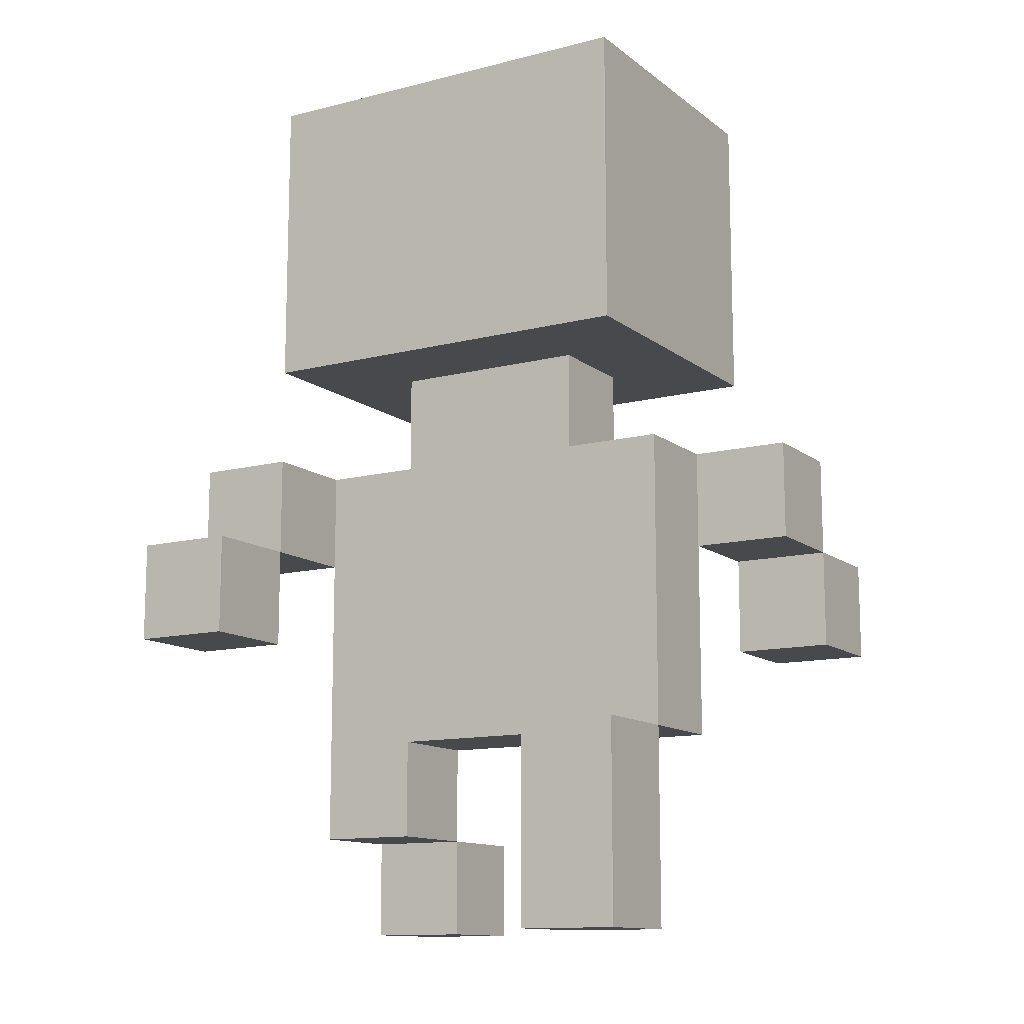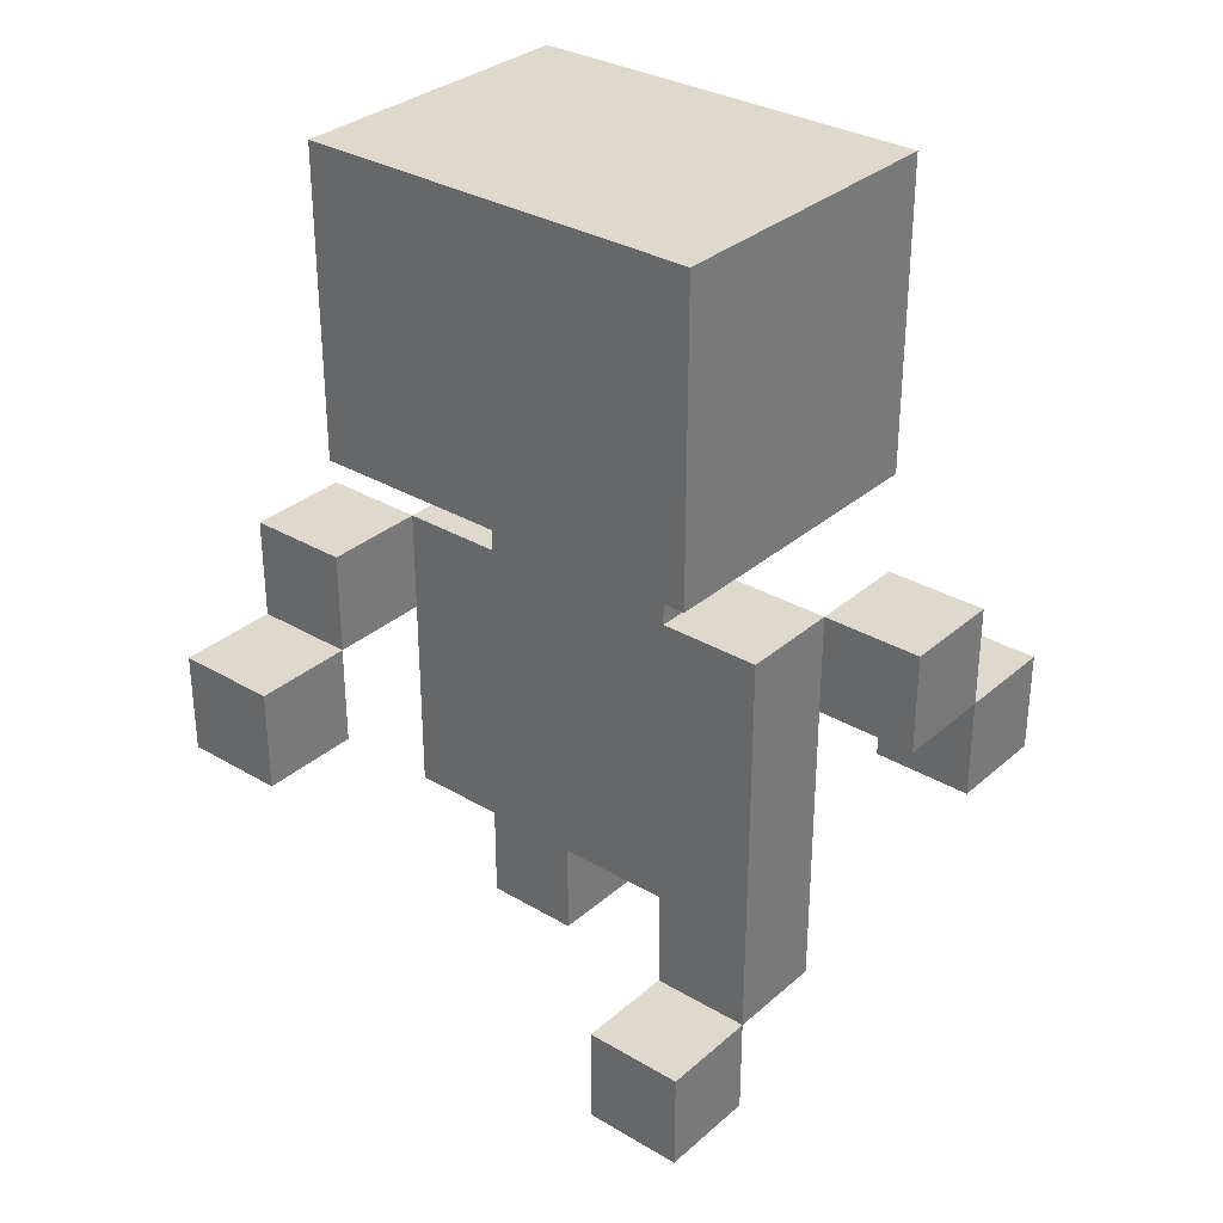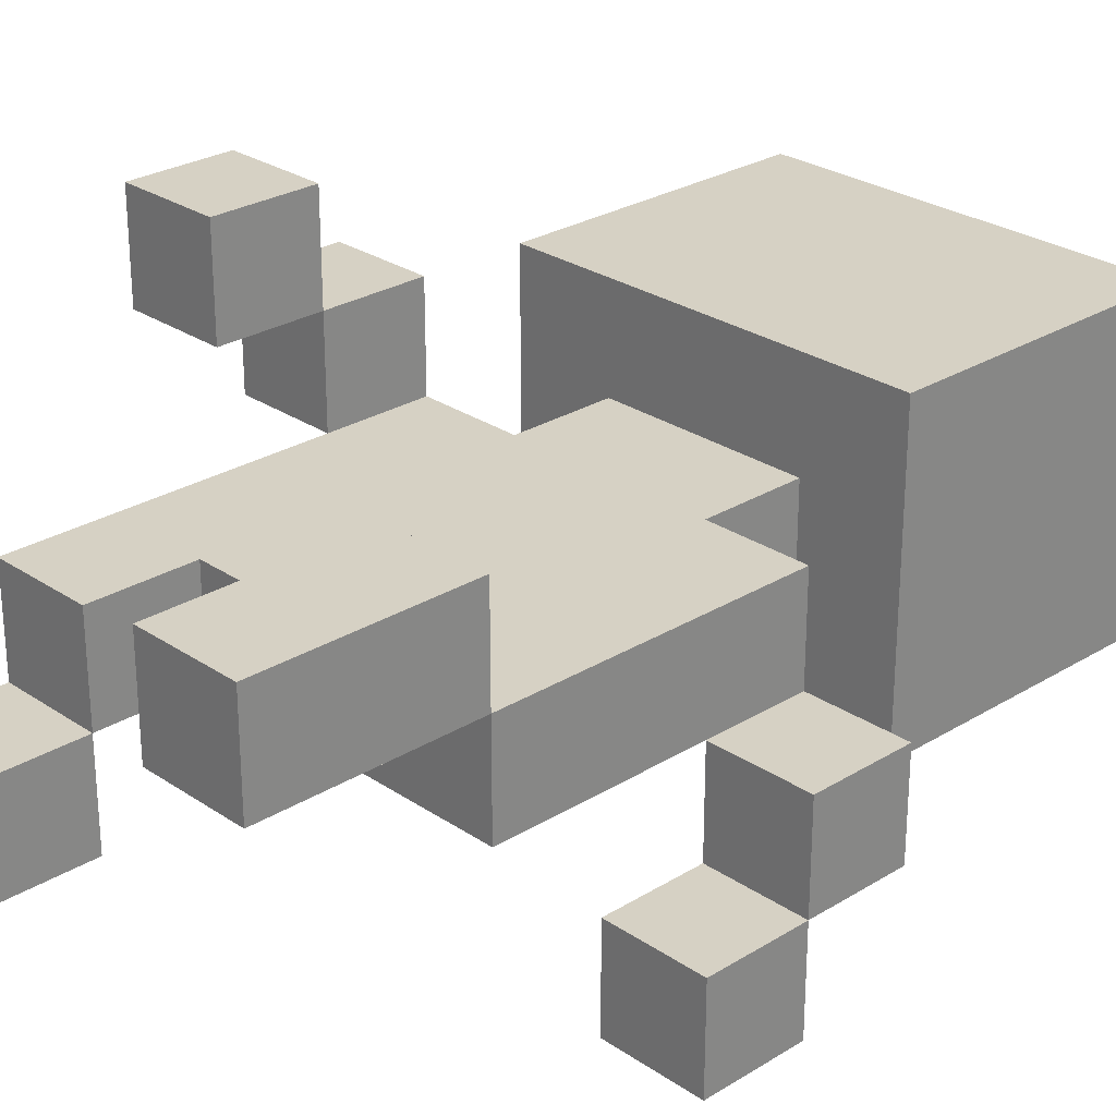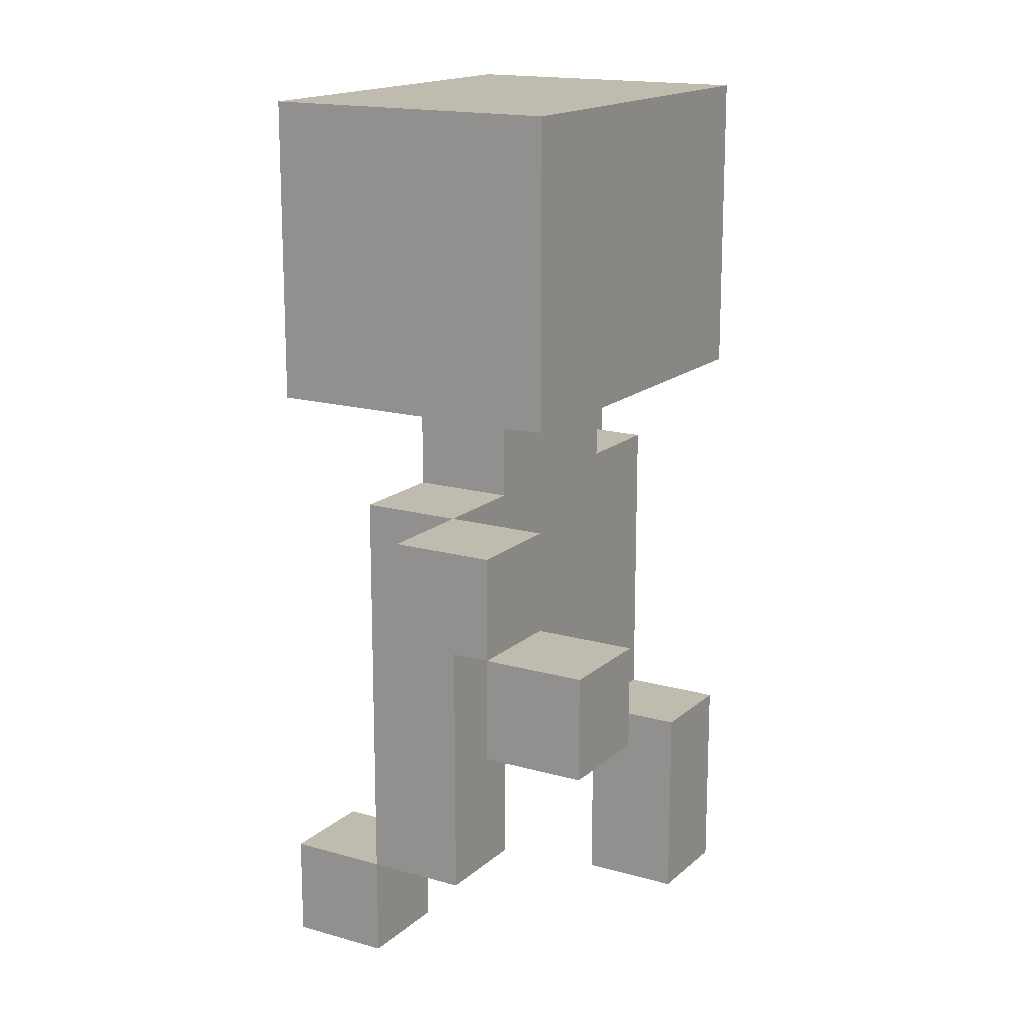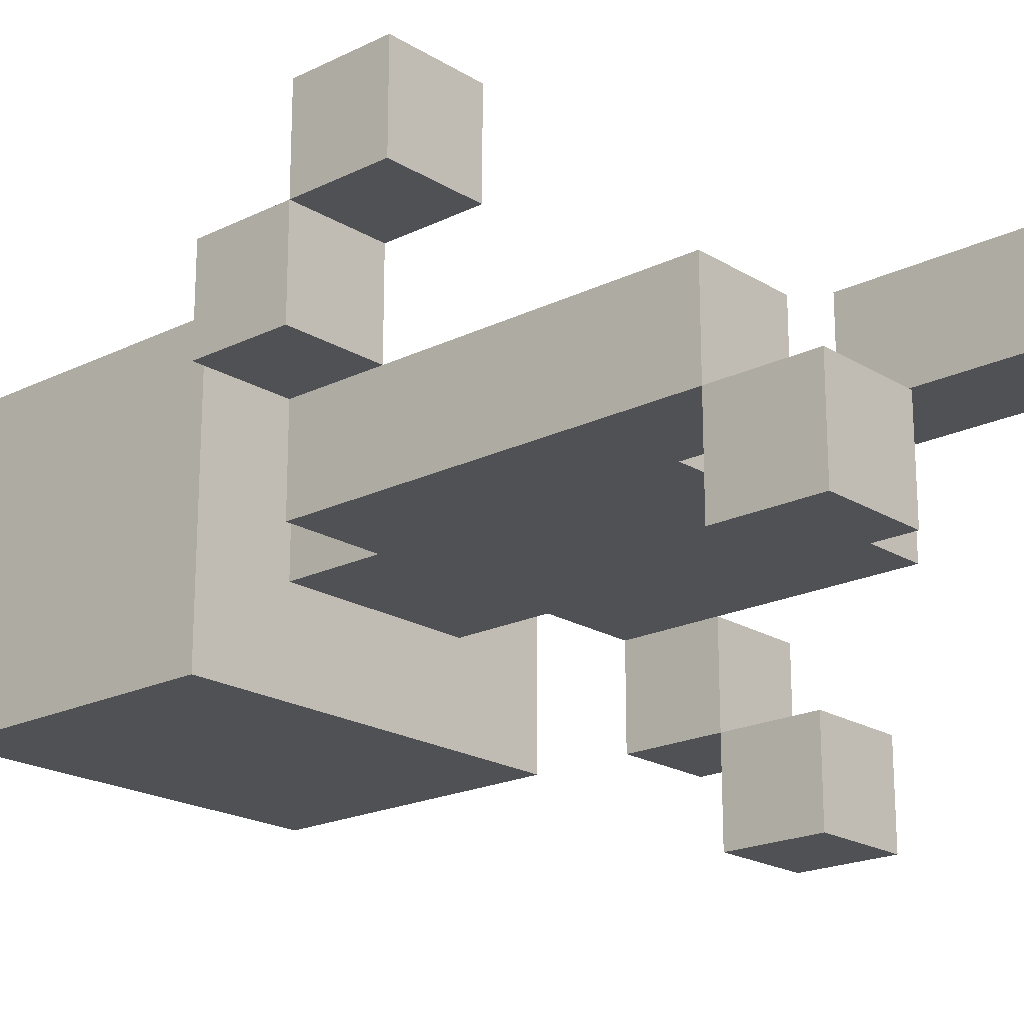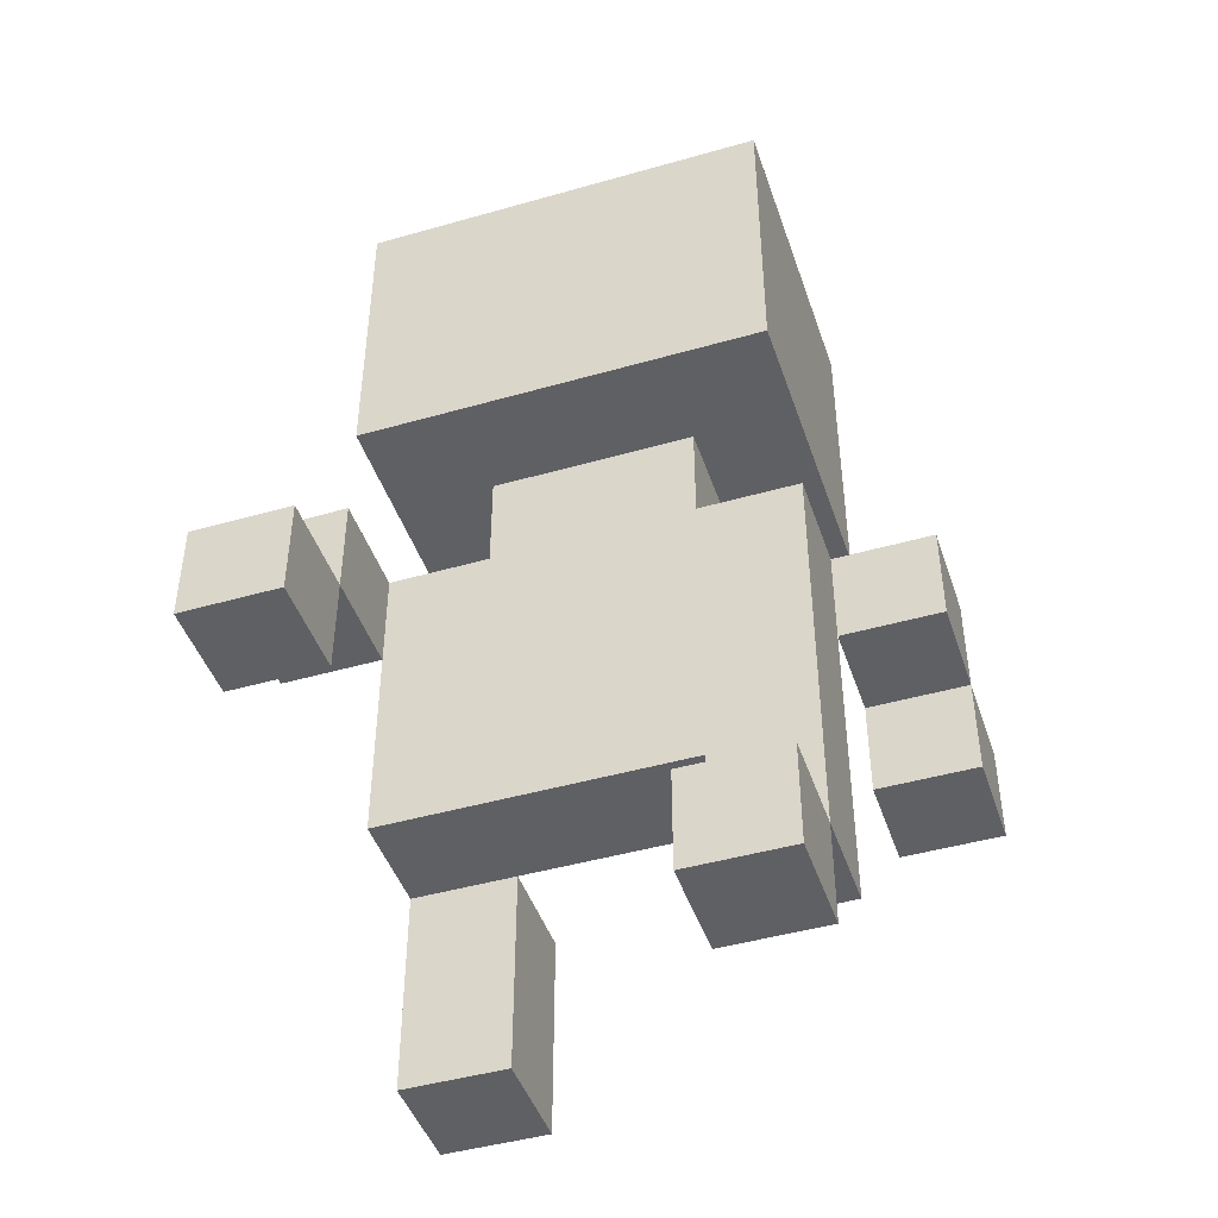
<metadata>
{"format":"obj","ext":"obj","renderer":"f3d","projection":"perspective","resolution":1024,"background":"white","views":[{"elev":-12.5,"azim":30.8,"up":"+Y"},{"elev":31.9,"azim":-140.3,"up":"+Y"},{"elev":26.9,"azim":46.3,"up":"+Z"},{"elev":16.1,"azim":-59.4,"up":"+Y"},{"elev":-20.1,"azim":-48.1,"up":"+Z"},{"elev":-45.2,"azim":-161.7,"up":"+Y"}]}
</metadata>
<code>
v -3 3 3
v -3 3 2
v -3 4 3
v -3 4 2
v -3 4 1
v -3 5 2
v -3 5 1
v -2 0 -0
v -2 0 -1
v -2 1 1
v -2 1 -0
v -2 1 -1
v -2 4 1
v -2 5 1
v -2 5 -0
v -2 6 2
v -2 6 -1
v -2 7 2
v -2 7 -0
v -2 8 2
v -2 8 -0
v -2 9 2
v -2 9 -1
v -1 5 1
v -1 5 -0
v -1 6 1
v -1 6 -0
v 1 0 2
v 1 0 1
v 1 2 2
v 1 2 1
v 2 3 -1
v 2 3 -2
v 2 4 -0
v 2 4 -1
v 2 4 -2
v 2 5 -0
v 2 5 -1
v -2 3 3
v -2 3 2
v -2 4 3
v -2 4 2
v -2 4 1
v -2 5 2
v -2 5 1
v -1 0 -0
v -1 0 -1
v -1 1 1
v -1 1 -0
v -1 1 -1
v -1 2 1
v -1 2 -0
v 1 5 1
v 1 5 -0
v 1 6 1
v 1 6 -0
v 2 0 2
v 2 0 1
v 2 2 2
v 2 2 1
v 2 2 -0
v 2 4 -0
v 2 5 1
v 2 5 -0
v 2 6 2
v 2 6 -1
v 2 7 2
v 2 7 -0
v 2 8 2
v 2 8 -0
v 2 9 2
v 2 9 -1
v 3 3 -1
v 3 3 -2
v 3 4 -0
v 3 4 -1
v 3 4 -2
v 3 5 -0
v 3 5 -1
v -3 3 3
v -3 4 3
v -2 3 3
v -2 4 3
v -3 4 2
v -3 5 2
v -2 4 2
v -2 5 2
v -2 6 2
v -2 7 2
v -2 8 2
v -2 9 2
v 1 0 2
v 1 2 2
v 2 0 2
v 2 2 2
v 2 6 2
v 2 7 2
v 2 8 2
v 2 9 2
v -2 1 1
v -2 4 1
v -2 5 1
v -1 1 1
v -1 2 1
v -1 5 1
v -1 6 1
v 1 2 1
v 1 5 1
v 1 6 1
v 2 2 1
v 2 5 1
v -2 0 -0
v -2 1 -0
v -1 0 -0
v -1 1 -0
v 2 4 -0
v 2 5 -0
v 3 4 -0
v 3 5 -0
v 2 3 -1
v 2 4 -1
v 3 3 -1
v 3 4 -1
v -3 3 2
v -3 4 2
v -2 3 2
v -2 4 2
v -3 4 1
v -3 5 1
v -2 4 1
v -2 5 1
v 1 0 1
v 1 2 1
v 2 0 1
v 2 2 1
v -2 1 -0
v -2 5 -0
v -1 1 -0
v -1 2 -0
v -1 5 -0
v -1 6 -0
v 1 5 -0
v 1 6 -0
v 2 2 -0
v 2 4 -0
v 2 5 -0
v -2 0 -1
v -2 1 -1
v -2 6 -1
v -2 9 -1
v -1 0 -1
v -1 1 -1
v 2 4 -1
v 2 5 -1
v 2 6 -1
v 2 9 -1
v 3 4 -1
v 3 5 -1
v 2 3 -2
v 2 4 -2
v 3 3 -2
v 3 4 -2
v 1 0 2
v 2 0 2
v 1 0 1
v 2 0 1
v -2 0 -0
v -1 0 -0
v -2 0 -1
v -1 0 -1
v -2 1 1
v -1 1 1
v -2 1 -0
v -1 1 -0
v -1 2 1
v 1 2 1
v 2 2 1
v -1 2 -0
v 2 2 -0
v -3 3 3
v -2 3 3
v -3 3 2
v -2 3 2
v 2 3 -1
v 3 3 -1
v 2 3 -2
v 3 3 -2
v -3 4 2
v -2 4 2
v -3 4 1
v -2 4 1
v 2 4 -0
v 3 4 -0
v 2 4 -1
v 3 4 -1
v -2 6 2
v 2 6 2
v -1 6 1
v 1 6 1
v -1 6 -0
v 1 6 -0
v -2 6 -1
v 2 6 -1
v -2 1 -0
v -1 1 -0
v -2 1 -1
v -1 1 -1
v 1 2 2
v 2 2 2
v 1 2 1
v 2 2 1
v -3 4 3
v -2 4 3
v -3 4 2
v -2 4 2
v 2 4 -1
v 3 4 -1
v 2 4 -2
v 3 4 -2
v -3 5 2
v -2 5 2
v -3 5 1
v -2 5 1
v -1 5 1
v 1 5 1
v 2 5 1
v -2 5 -0
v -1 5 -0
v 1 5 -0
v 2 5 -0
v 3 5 -0
v 2 5 -1
v 3 5 -1
v -2 9 2
v 2 9 2
v -2 9 -1
v 2 9 -1
f 3 2 1
f 4 2 3
f 6 5 4
f 7 5 6
f 11 9 8
f 12 9 11
f 13 11 10
f 14 11 13
f 15 11 14
f 18 17 16
f 19 17 18
f 20 19 18
f 21 17 19
f 21 19 20
f 22 21 20
f 23 17 21
f 23 21 22
f 26 25 24
f 27 25 26
f 30 29 28
f 31 29 30
f 35 33 32
f 36 33 35
f 37 35 34
f 38 35 37
f 39 40 41
f 41 40 42
f 42 43 44
f 44 43 45
f 46 47 49
f 49 47 50
f 48 49 51
f 51 49 52
f 53 54 55
f 55 54 56
f 57 58 59
f 59 58 60
f 60 61 62
f 60 62 63
f 63 62 64
f 65 66 67
f 67 66 68
f 67 68 69
f 68 66 70
f 69 68 70
f 69 70 71
f 70 66 72
f 71 70 72
f 73 74 76
f 76 74 77
f 75 76 78
f 78 76 79
f 82 81 80
f 83 81 82
f 86 85 84
f 87 85 86
f 94 93 92
f 95 93 94
f 96 89 88
f 97 90 89
f 97 89 96
f 98 91 90
f 98 90 97
f 99 91 98
f 103 101 100
f 103 102 101
f 104 102 103
f 105 102 104
f 107 106 105
f 107 105 104
f 108 106 107
f 109 106 108
f 110 108 107
f 111 108 110
f 114 113 112
f 115 113 114
f 118 117 116
f 119 117 118
f 122 121 120
f 123 121 122
f 124 125 126
f 126 125 127
f 128 129 130
f 130 129 131
f 132 133 134
f 134 133 135
f 136 137 138
f 138 137 139
f 139 137 140
f 140 141 142
f 139 140 142
f 142 141 143
f 139 142 144
f 144 142 145
f 145 142 146
f 147 148 151
f 151 148 152
f 149 150 155
f 155 150 156
f 153 154 157
f 157 154 158
f 159 160 161
f 161 160 162
f 165 164 163
f 166 164 165
f 169 168 167
f 170 168 169
f 173 172 171
f 174 172 173
f 178 176 175
f 178 177 176
f 179 177 178
f 182 181 180
f 183 181 182
f 186 185 184
f 187 185 186
f 190 189 188
f 191 189 190
f 194 193 192
f 195 193 194
f 198 197 196
f 199 197 198
f 200 198 196
f 201 197 199
f 202 200 196
f 202 201 200
f 203 197 201
f 203 201 202
f 204 205 206
f 206 205 207
f 208 209 210
f 210 209 211
f 212 213 214
f 214 213 215
f 216 217 218
f 218 217 219
f 220 221 222
f 222 221 223
f 223 224 227
f 227 224 228
f 225 226 229
f 229 226 230
f 230 231 232
f 232 231 233
f 234 235 236
f 236 235 237

</code>
